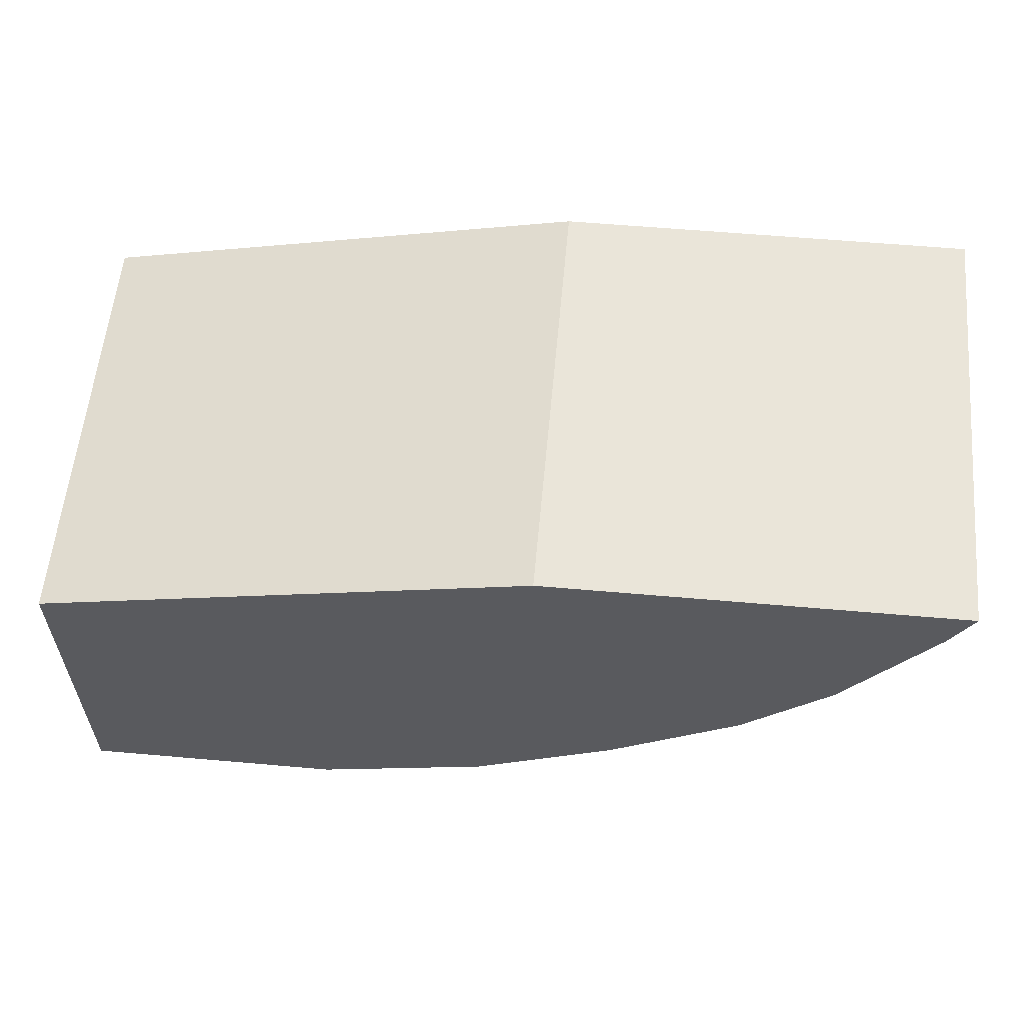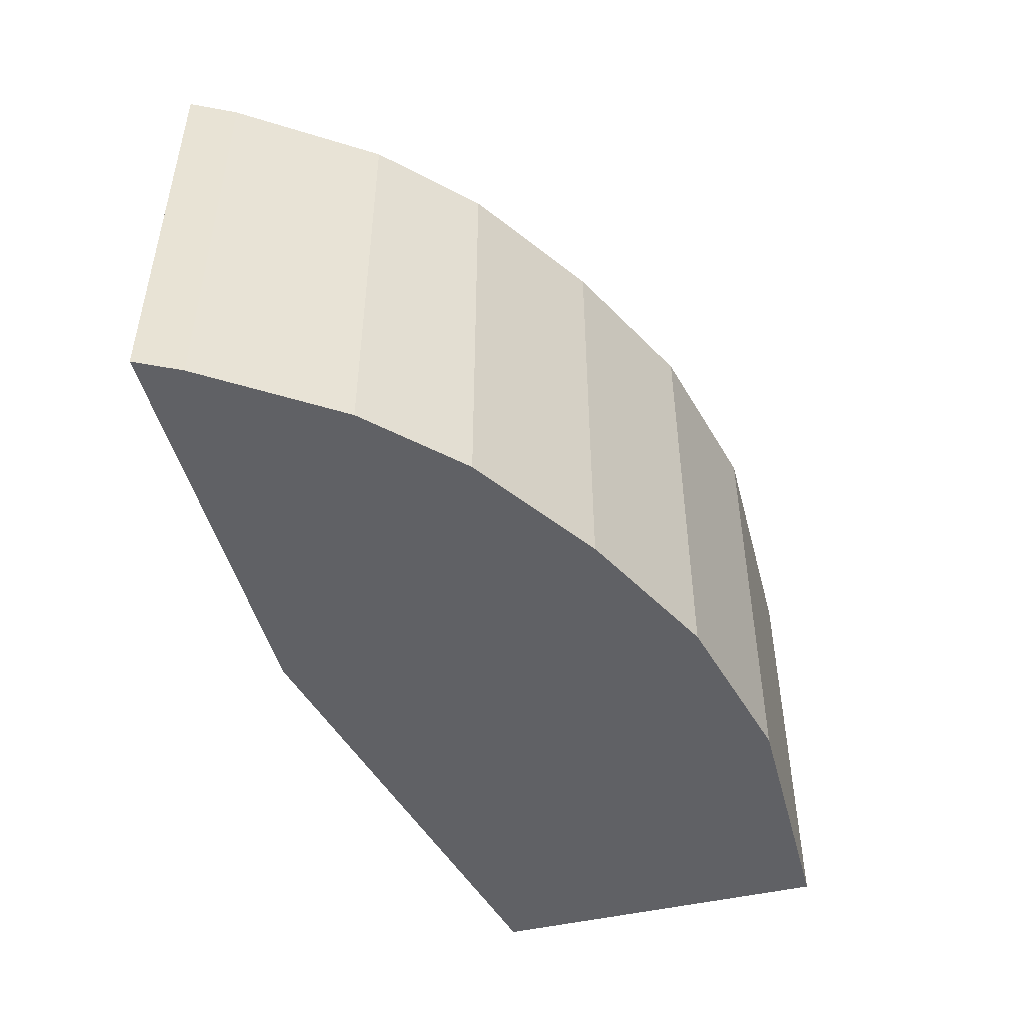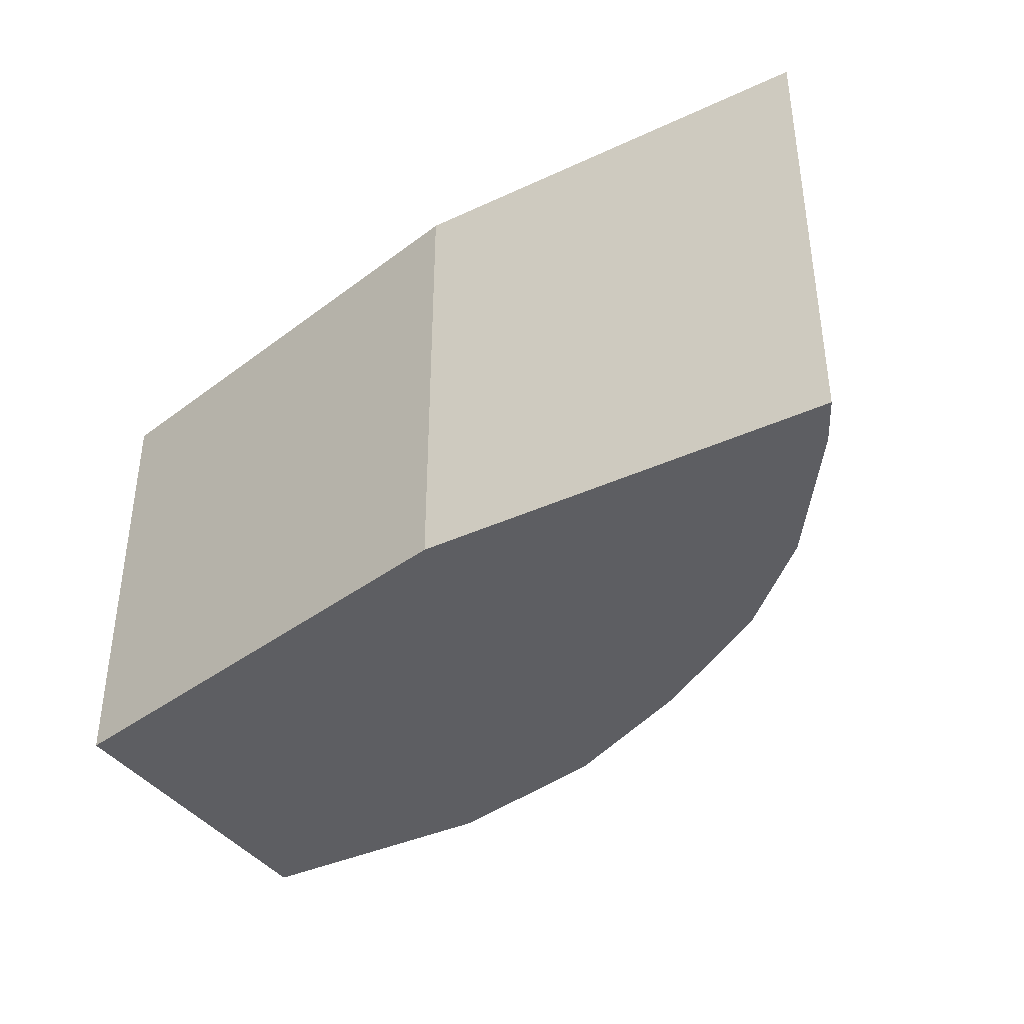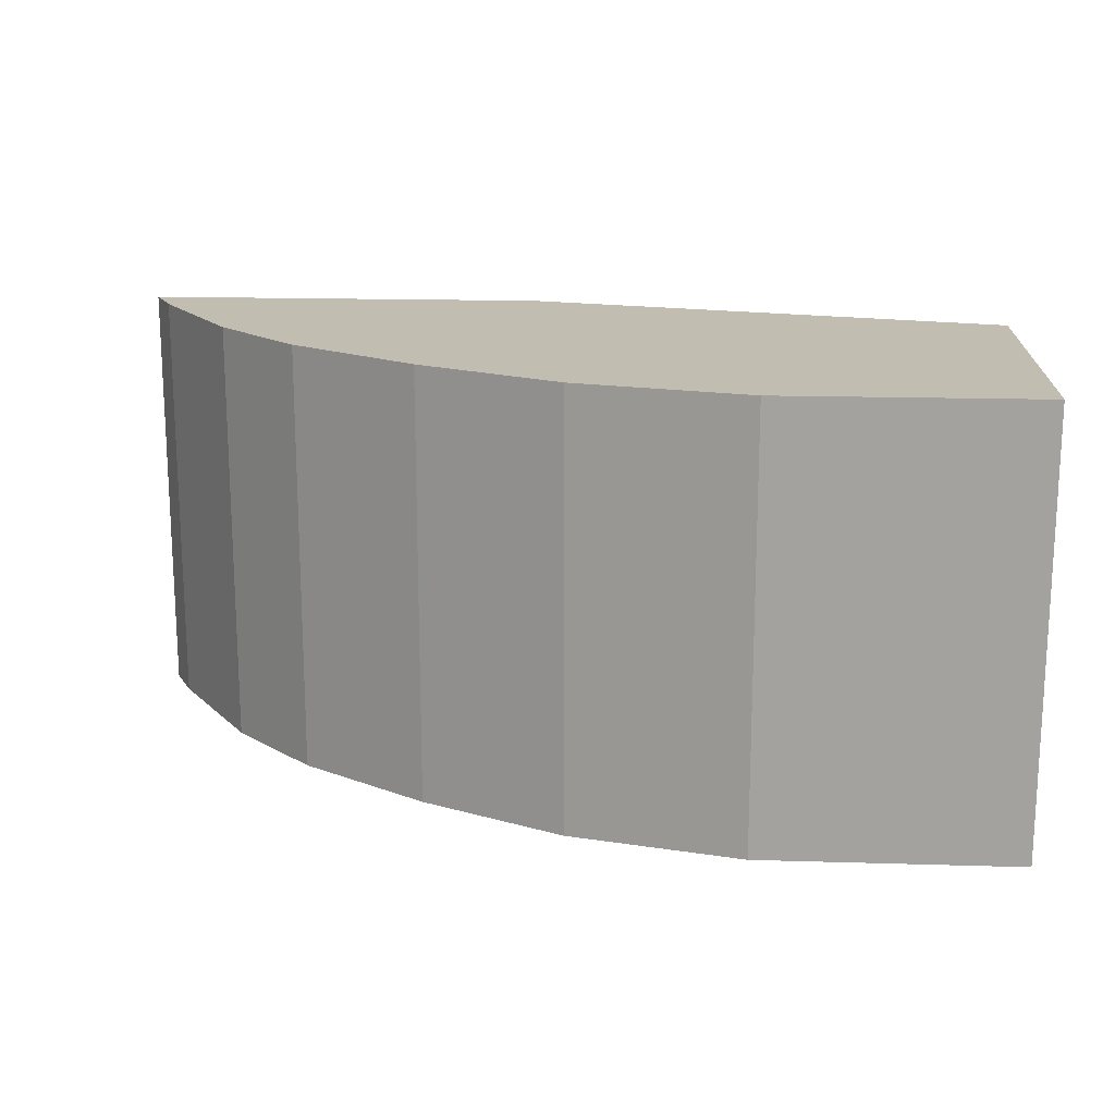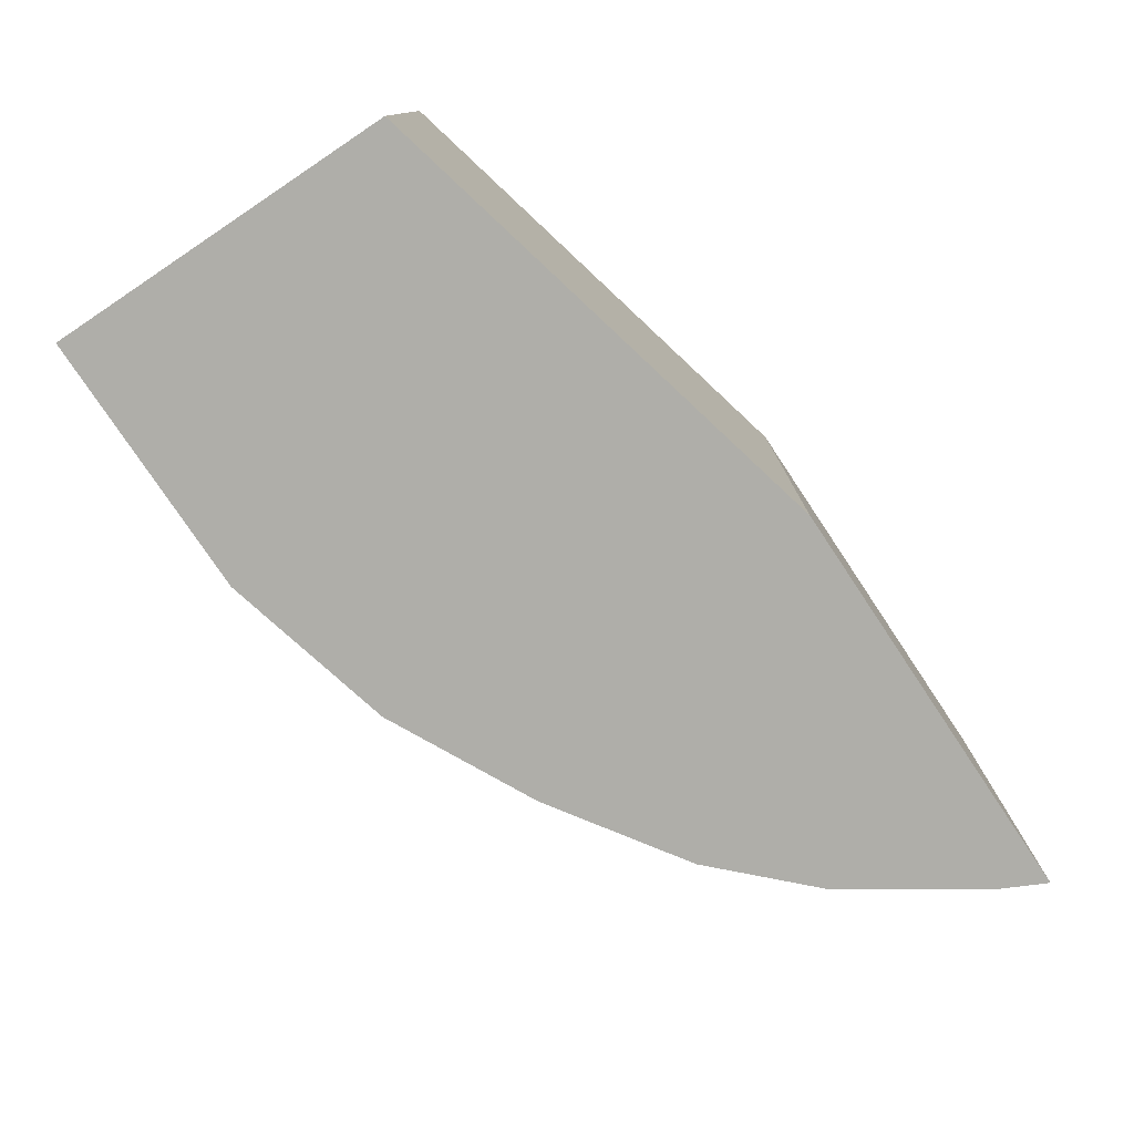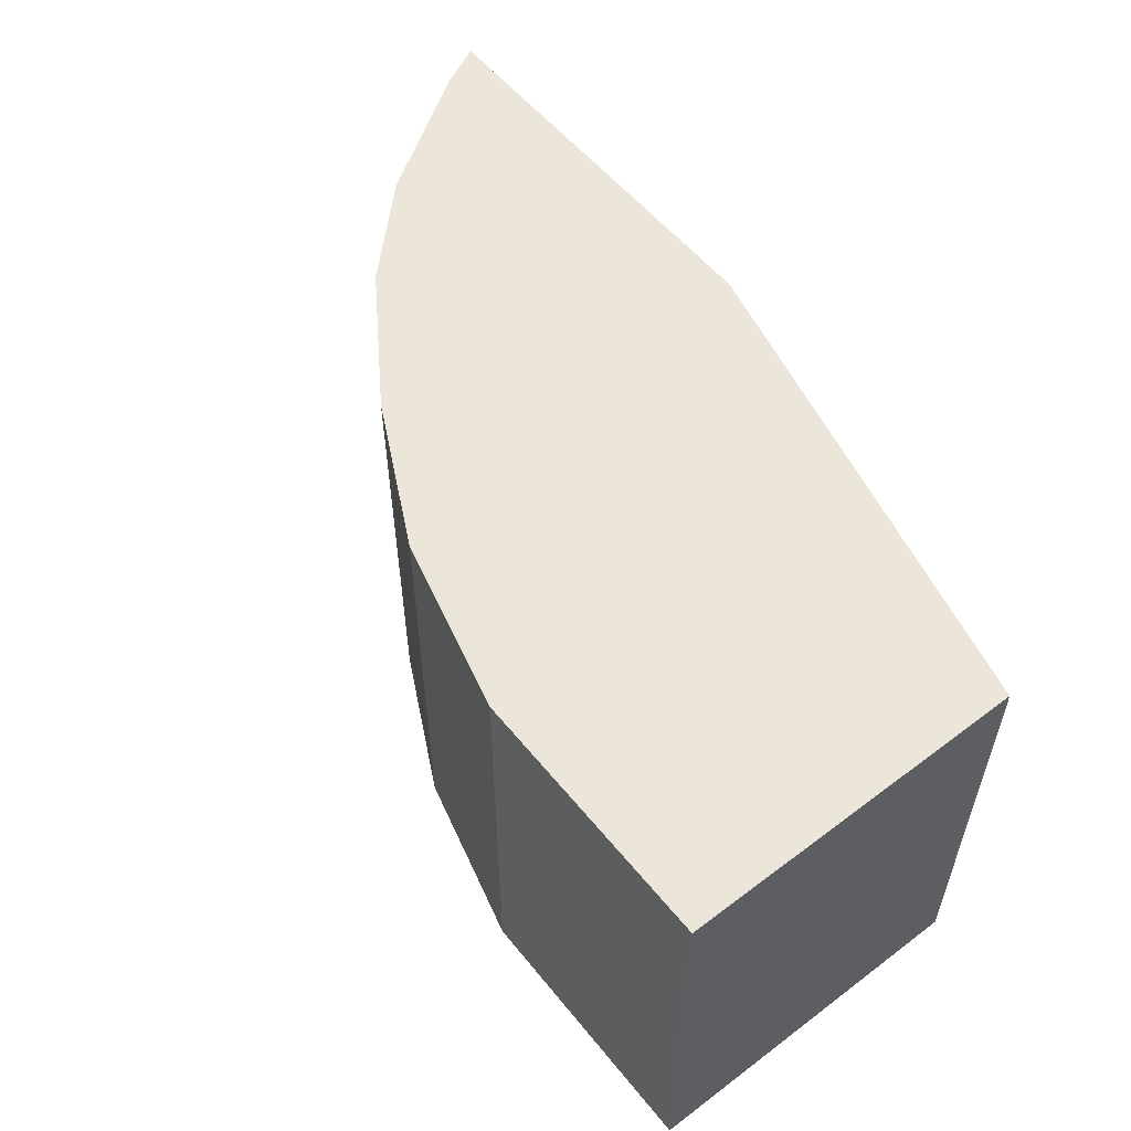
<metadata>
{"format":"obj","ext":"obj","renderer":"f3d","projection":"perspective","resolution":1024,"background":"white","views":[{"elev":58.4,"azim":5.2,"up":"+Z"},{"elev":-47.8,"azim":104.6,"up":"+Y"},{"elev":-38.5,"azim":30.3,"up":"+Y"},{"elev":16.8,"azim":-176.5,"up":"+Y"},{"elev":-77.5,"azim":-56.3,"up":"+Y"},{"elev":55.6,"azim":-128.3,"up":"+Y"}]}
</metadata>
<code>
v 0.05883 -0.2687 -0.392
v 0.05883 -0.4677 -0.392
v -0.05878 -0.2687 -0.392
v 0.1372 -0.2687 -0.3724
v -0.05878 -0.4677 -0.392
v 0.1372 -0.4677 -0.3724
v -0.05906 -0.2687 -0.3918
v 0.2016 -0.2687 -0.3401
v 0.1986 -0.4677 -0.3416
v -0.05906 -0.4677 -0.3918
v -0.05906 -0.2687 -0.2351
v 0.2025 -0.2687 -0.3397
v 0.2025 -0.4677 -0.3397
v -0.05906 -0.4677 -0.2351
v 0.1632 -0.2687 -0.1829
v 0.2613 -0.2687 -0.3005
v 0.2613 -0.4677 -0.3005
v 0.1632 -0.4677 -0.1829
v 0.3495 -0.2687 -0.1829
v 0.3005 -0.2687 -0.2613
v 0.3005 -0.4677 -0.2613
v 0.3495 -0.4677 -0.1829
v 0.3416 -0.4677 -0.1986
v 0.3397 -0.2687 -0.2025
v 0.3397 -0.4677 -0.2025
f 3 5 10
f 11 14 18
f 3 10 7
f 4 8 9
f 4 9 6
f 7 10 14
f 7 14 11
f 8 12 13
f 8 13 9
f 11 18 15
f 19 22 23
f 12 17 13
f 15 18 22
f 15 22 19
f 16 20 21
f 16 21 17
f 19 23 24
f 20 24 25
f 20 25 21
f 23 25 24
f 2 10 5
f 12 16 17
f 2 14 10
f 1 3 7
f 2 22 18
f 1 2 5
f 1 5 3
f 2 18 14
f 1 11 15
f 1 15 19
f 1 19 24
f 1 24 20
f 1 20 16
f 1 16 12
f 1 12 8
f 1 7 11
f 1 4 6
f 1 6 2
f 2 6 9
f 2 9 13
f 2 13 17
f 2 17 21
f 2 21 25
f 2 25 23
f 2 23 22
f 1 8 4

</code>
